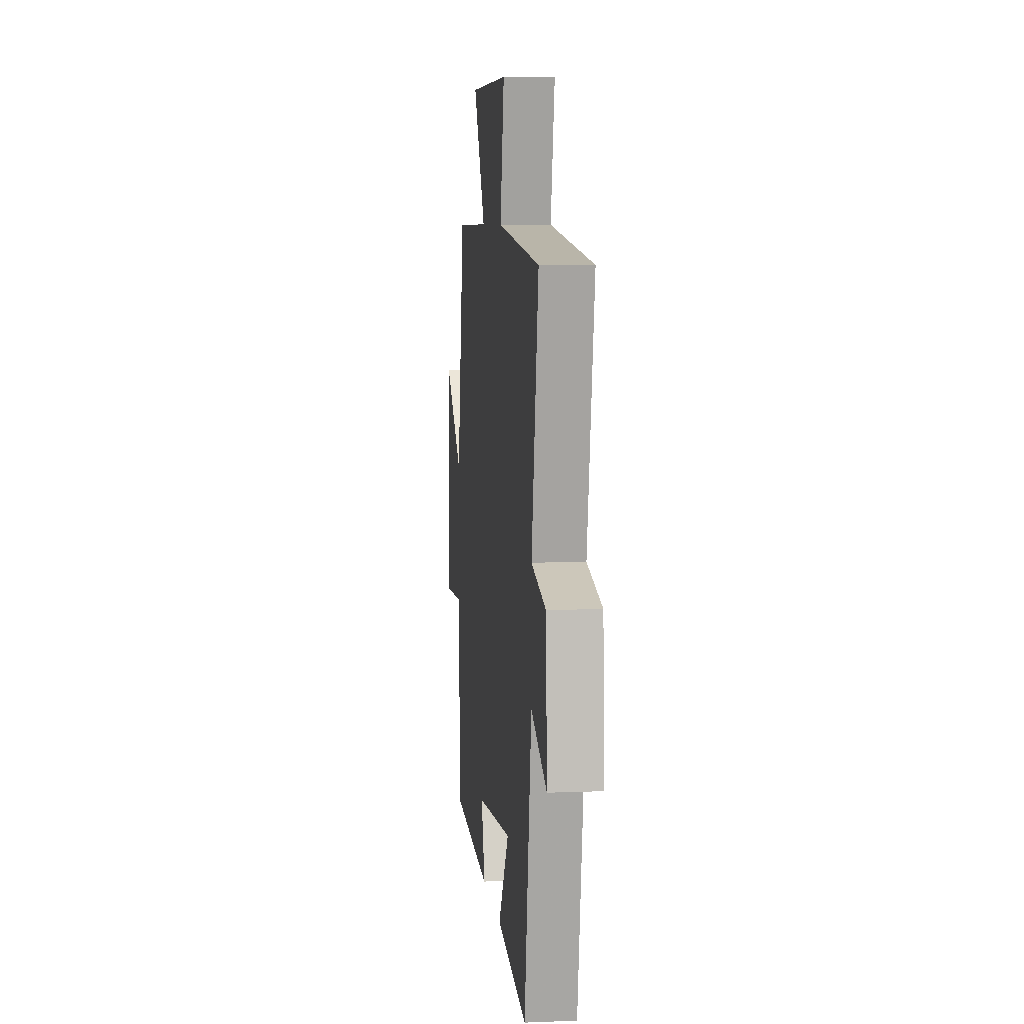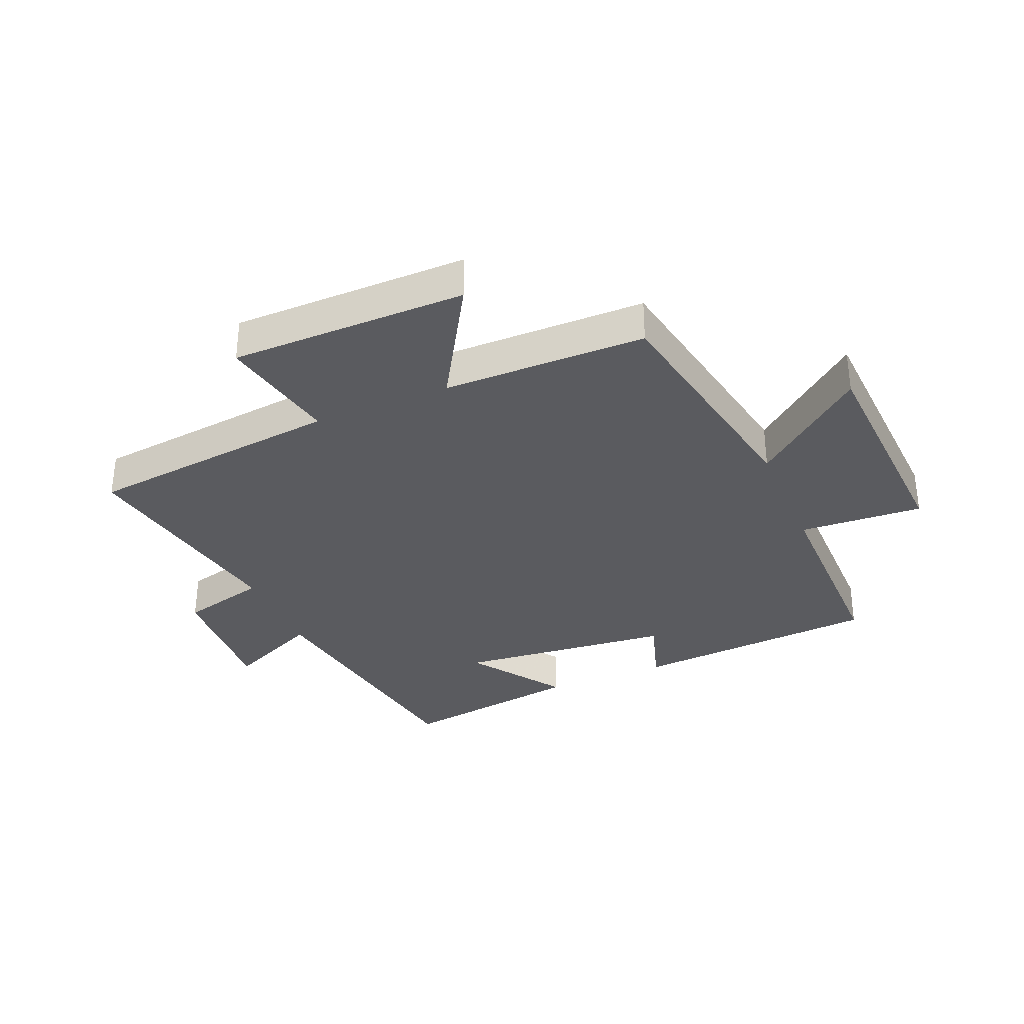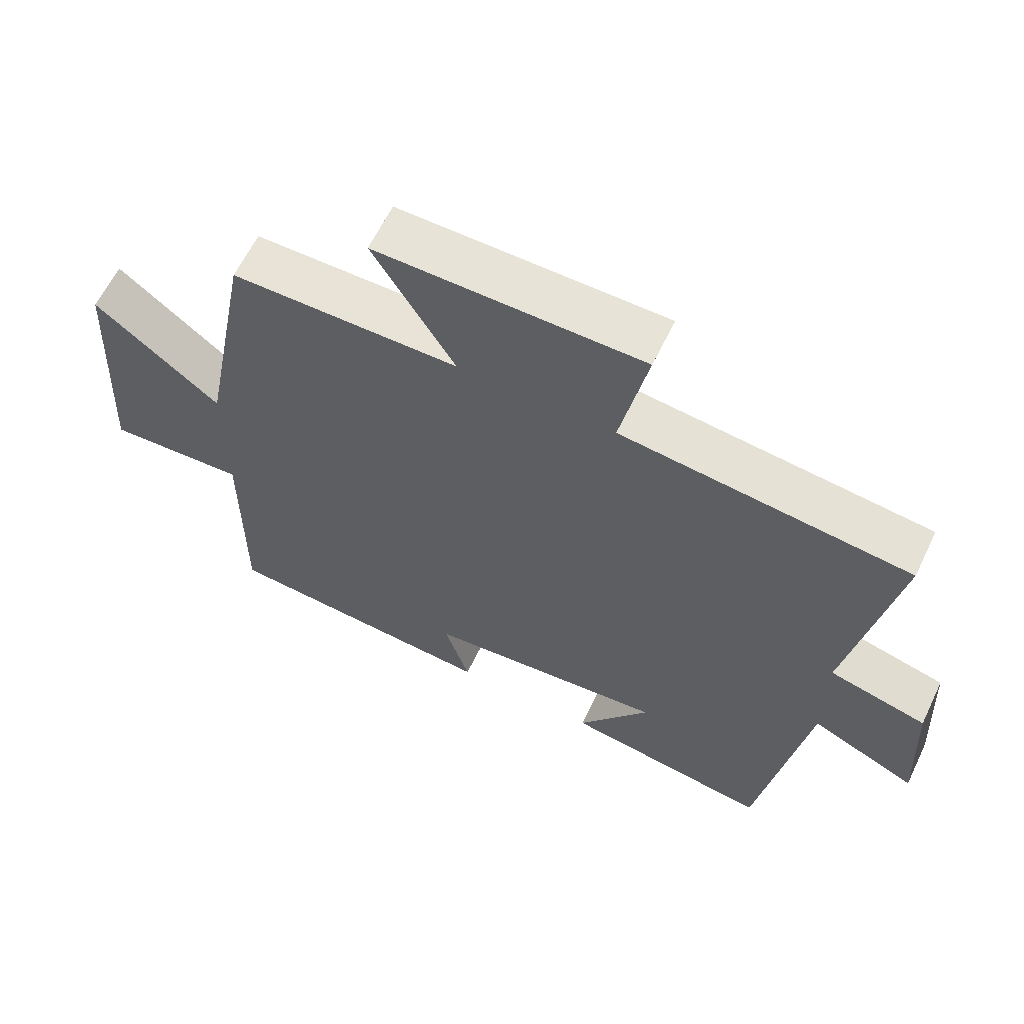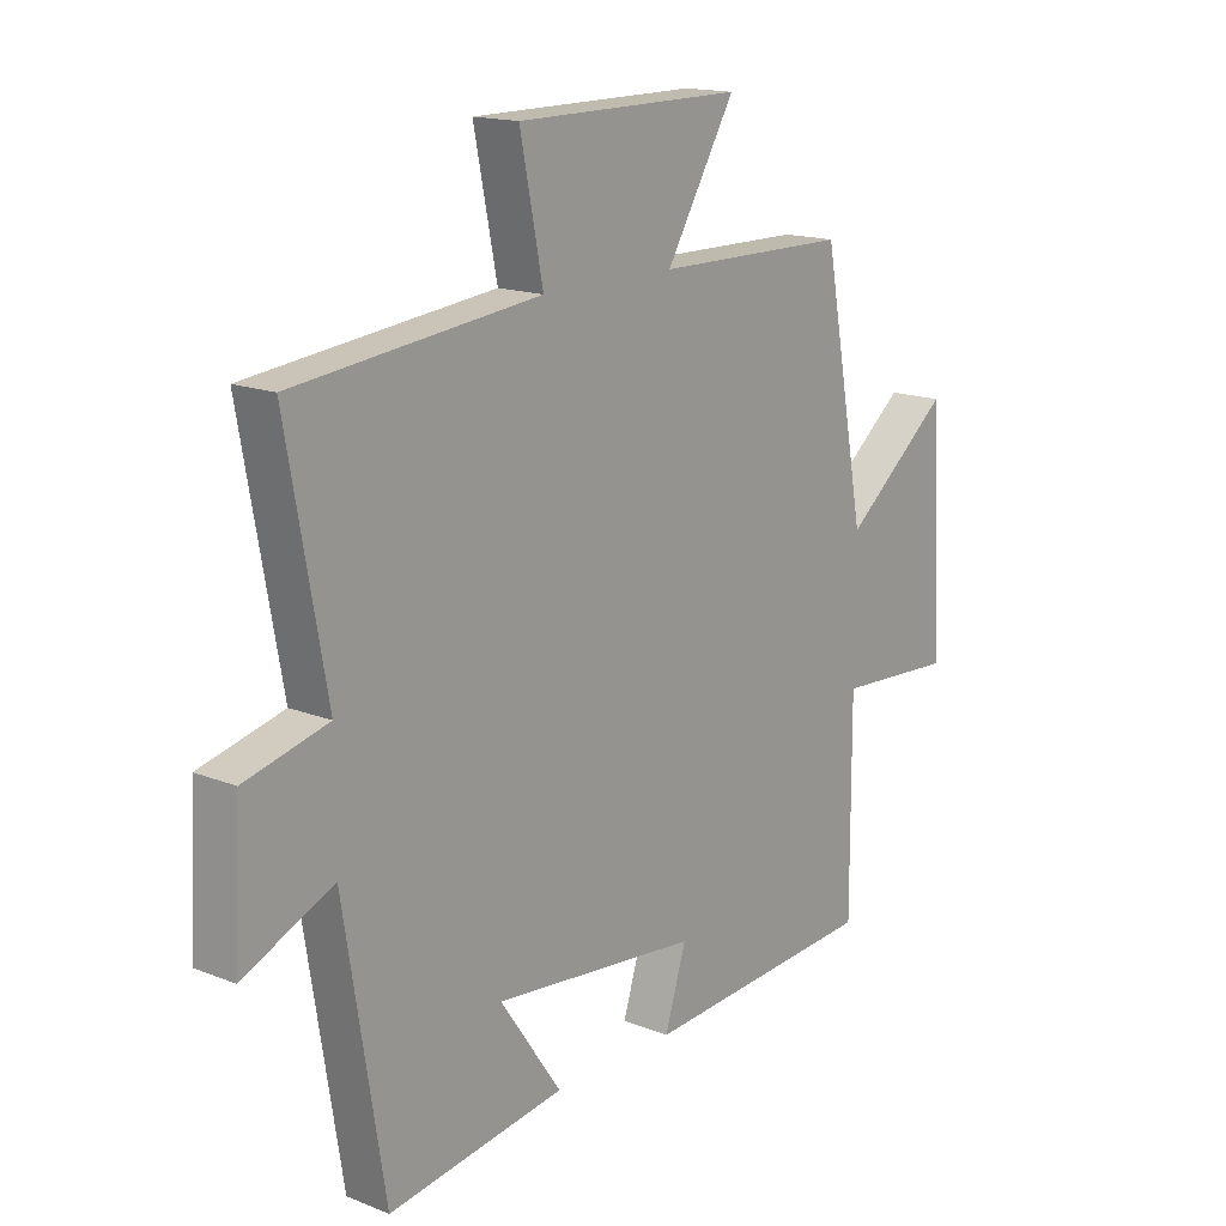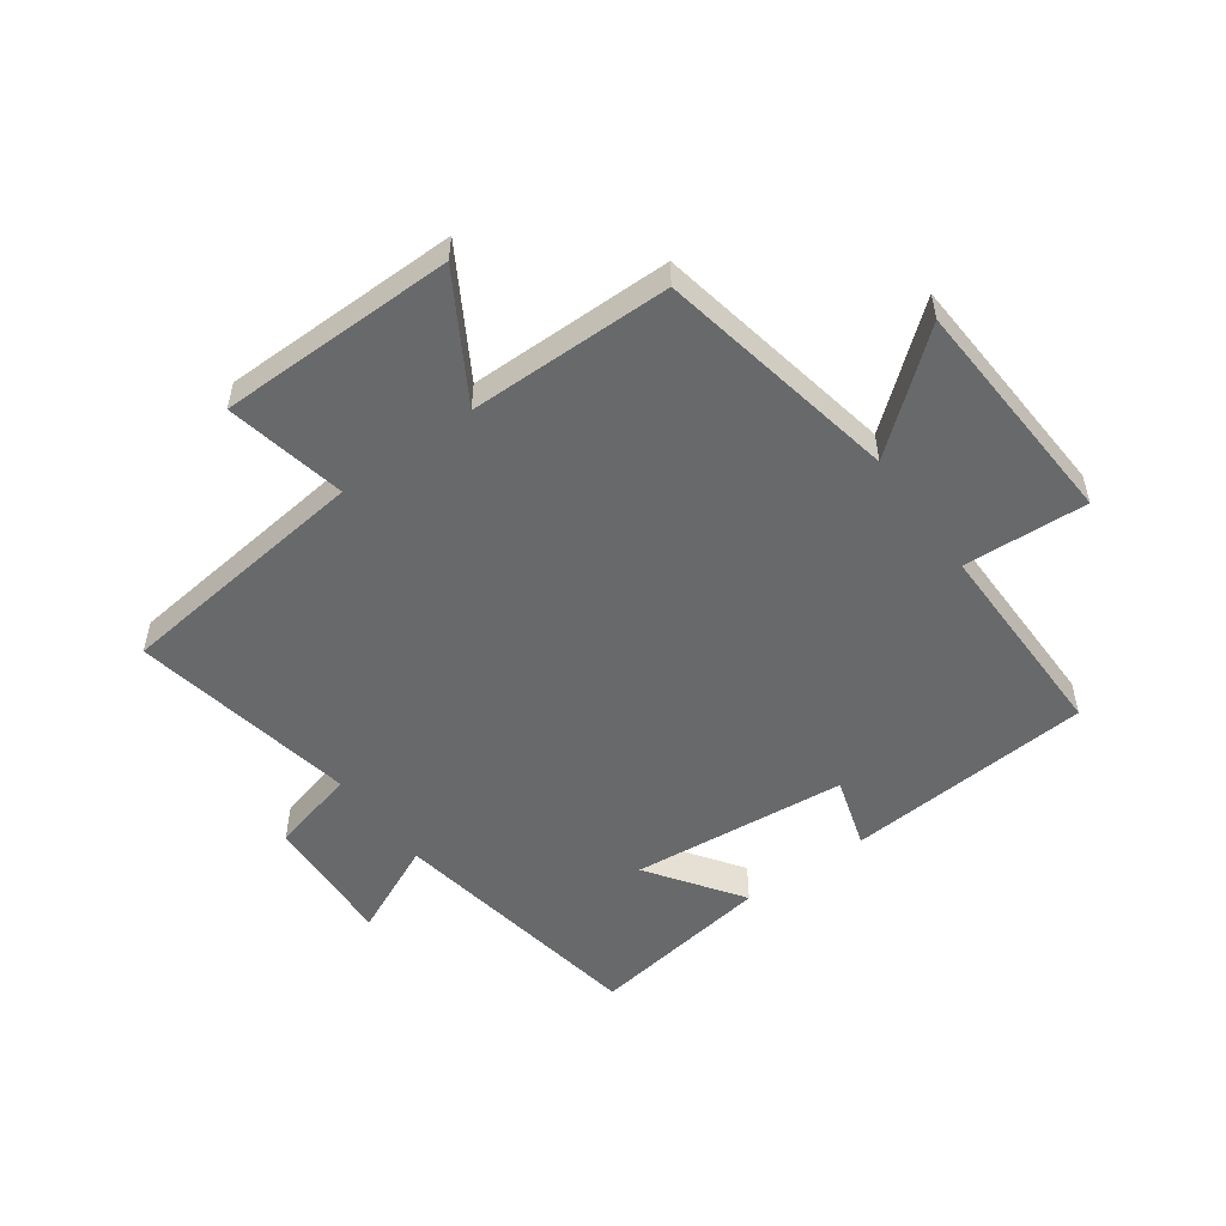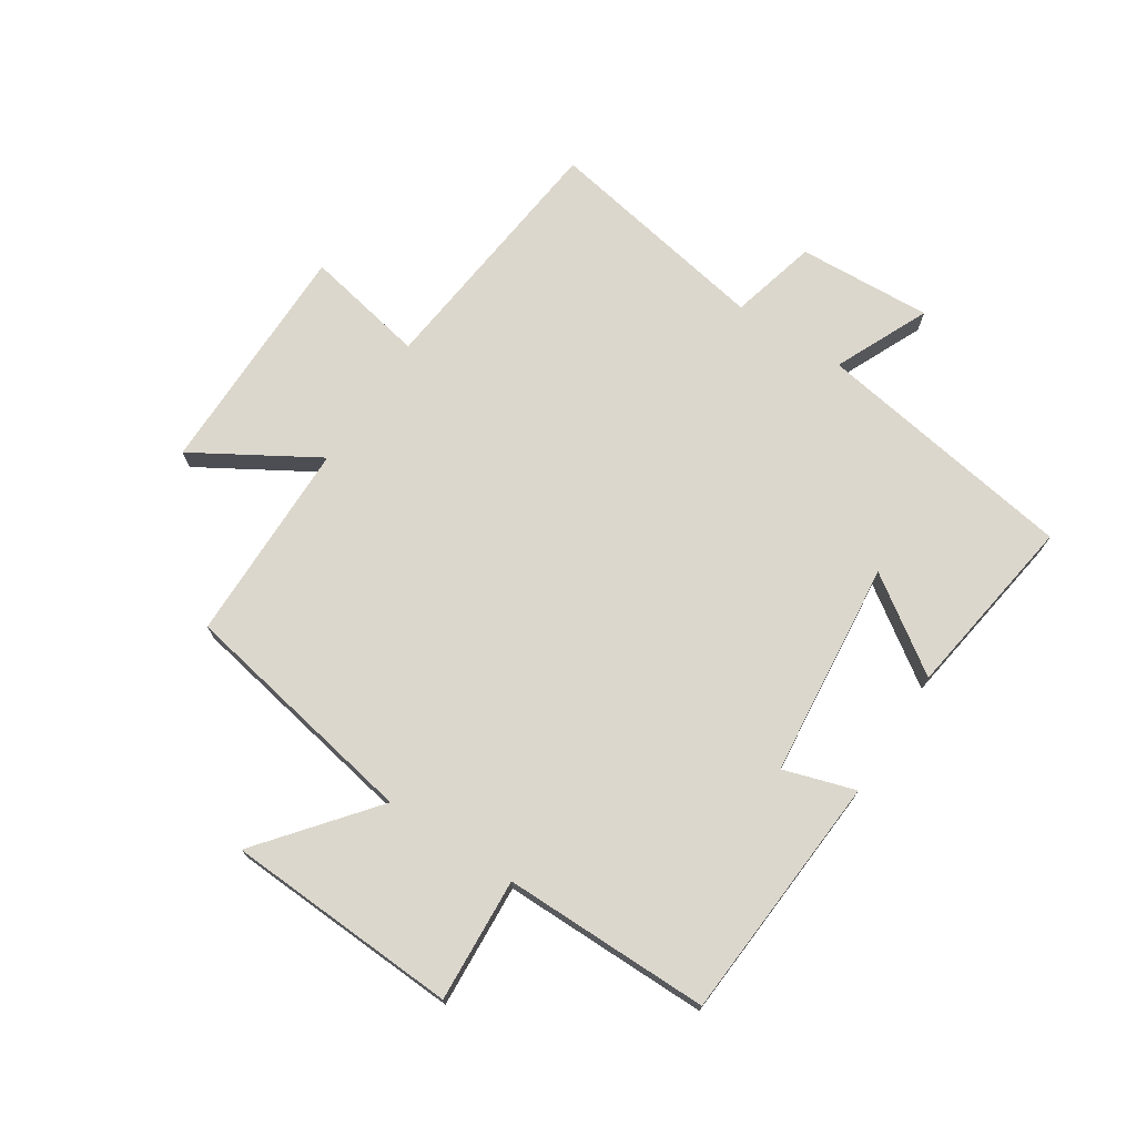
<metadata>
{"format":"obj","ext":"obj","renderer":"f3d","projection":"perspective","resolution":1024,"background":"white","views":[{"elev":7.0,"azim":-96.5,"up":"+Z"},{"elev":-33.4,"azim":22.9,"up":"+Y"},{"elev":62.4,"azim":-154.3,"up":"+Z"},{"elev":15.9,"azim":-50.6,"up":"+Z"},{"elev":-52.6,"azim":36.0,"up":"+Y"},{"elev":72.8,"azim":123.0,"up":"+Y"}]}
</metadata>
<code>
v 0.425 0.07 0.497
v 0.5 0.07 0.096
v 0.685 0.07 0.246
v 0.705 0.07 -0.14
v 0.5 0.07 -0.128
v 0.501 0.07 -0.471
v 0.091 0.07 -0.5
v 0.128 0.07 -0.381
v -0.23 0.07 -0.345
v -0.123 0.07 -0.5
v -0.43 0.07 -0.546
v -0.5 0.07 -0.11
v -0.656 0.07 -0.181
v -0.644 0.07 0.041
v -0.5 0.07 0.078
v -0.568 0.07 0.453
v -0.143 0.07 0.5
v -0.183 0.07 0.7
v 0.209 0.07 0.702
v 0.089 0.07 0.5
v 0.425 0 0.497
v 0.5 0 0.096
v 0.685 0 0.246
v 0.705 0 -0.14
v 0.5 0 -0.128
v 0.501 0 -0.471
v 0.091 0 -0.5
v 0.128 0 -0.381
v -0.23 0 -0.345
v -0.123 0 -0.5
v -0.43 0 -0.546
v -0.5 0 -0.11
v -0.656 0 -0.181
v -0.644 0 0.041
v -0.5 0 0.078
v -0.568 0 0.453
v -0.143 0 0.5
v -0.183 0 0.7
v 0.209 0 0.702
v 0.089 0 0.5
f 17 18 19 20
f 15 16 17 20
f 15 20 1 2
f 12 13 14 15
f 12 15 2
f 9 10 11 12
f 8 9 12 2
f 5 6 7 8
f 5 8 2 3
f 3 4 5
f 40 39 38 37
f 40 37 36 35
f 22 21 40 35
f 35 34 33 32
f 22 35 32
f 32 31 30 29
f 22 32 29 28
f 28 27 26 25
f 23 22 28 25
f 25 24 23
f 1 21 22 2
f 2 22 23 3
f 3 23 24 4
f 4 24 25 5
f 5 25 26 6
f 6 26 27 7
f 7 27 28 8
f 8 28 29 9
f 9 29 30 10
f 10 30 31 11
f 11 31 32 12
f 12 32 33 13
f 13 33 34 14
f 14 34 35 15
f 15 35 36 16
f 16 36 37 17
f 17 37 38 18
f 18 38 39 19
f 19 39 40 20
f 20 40 21 1

</code>
